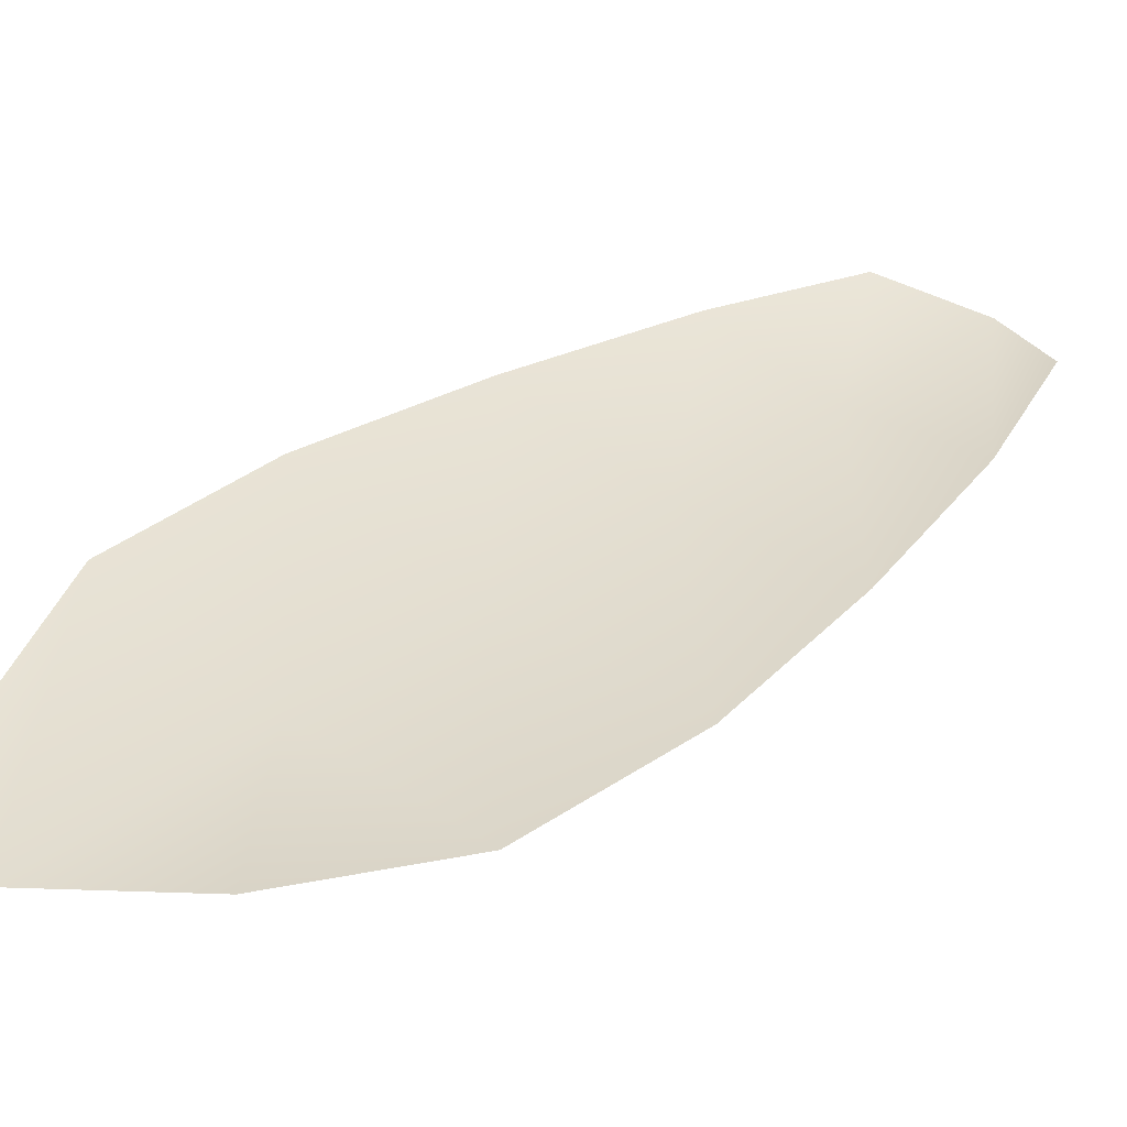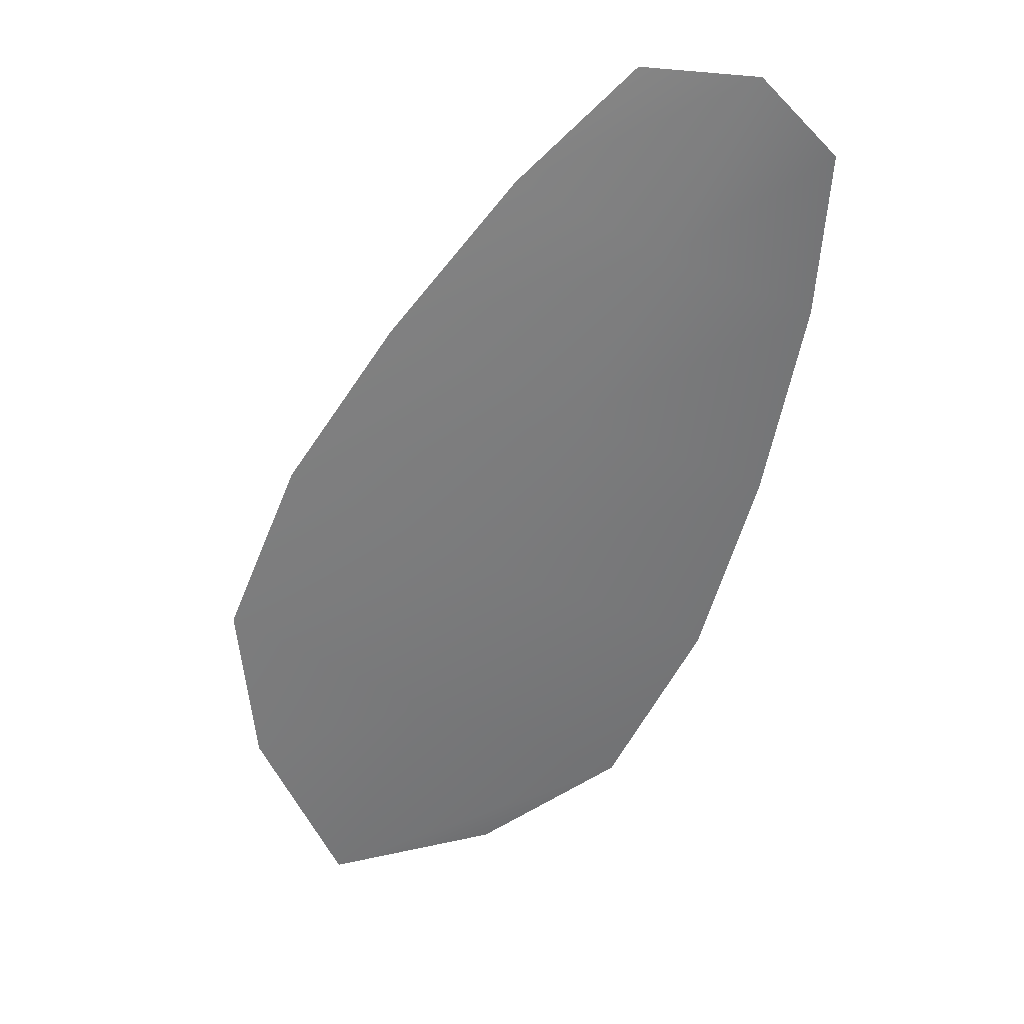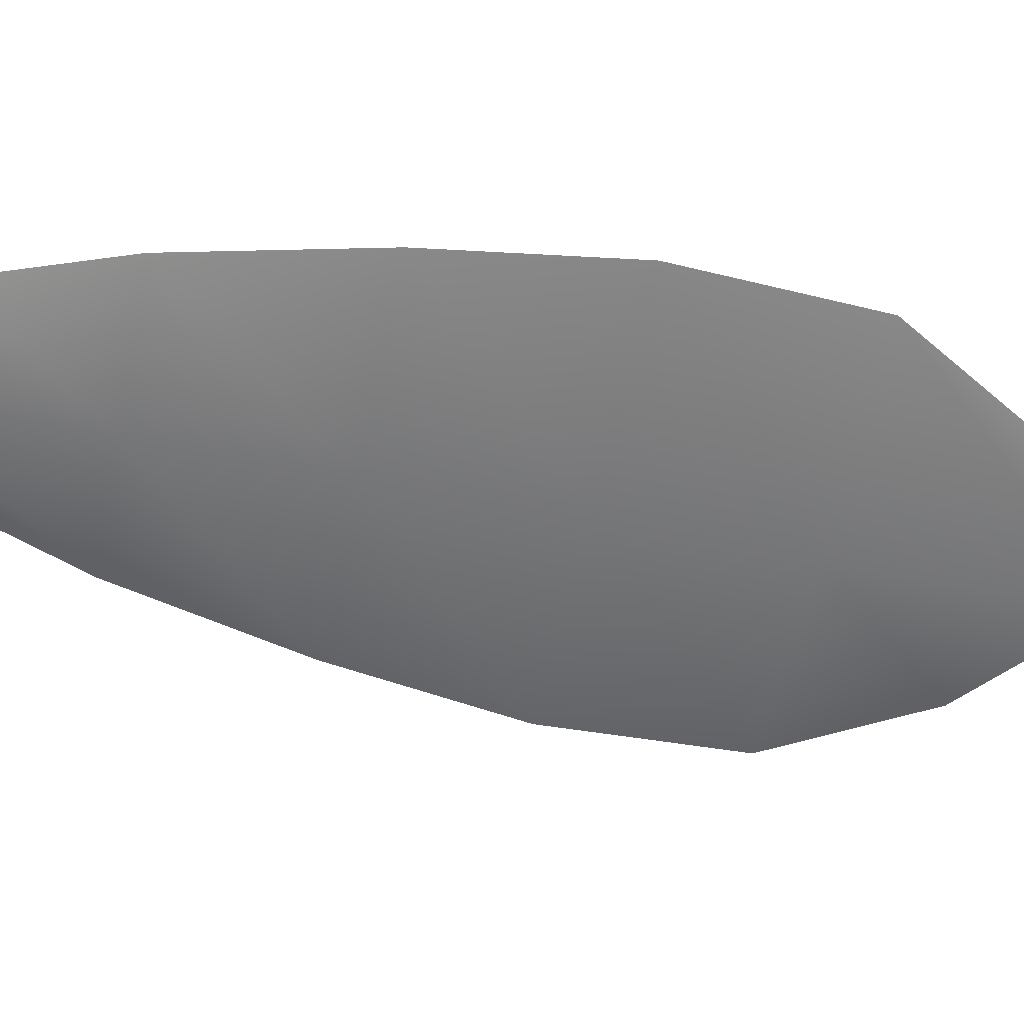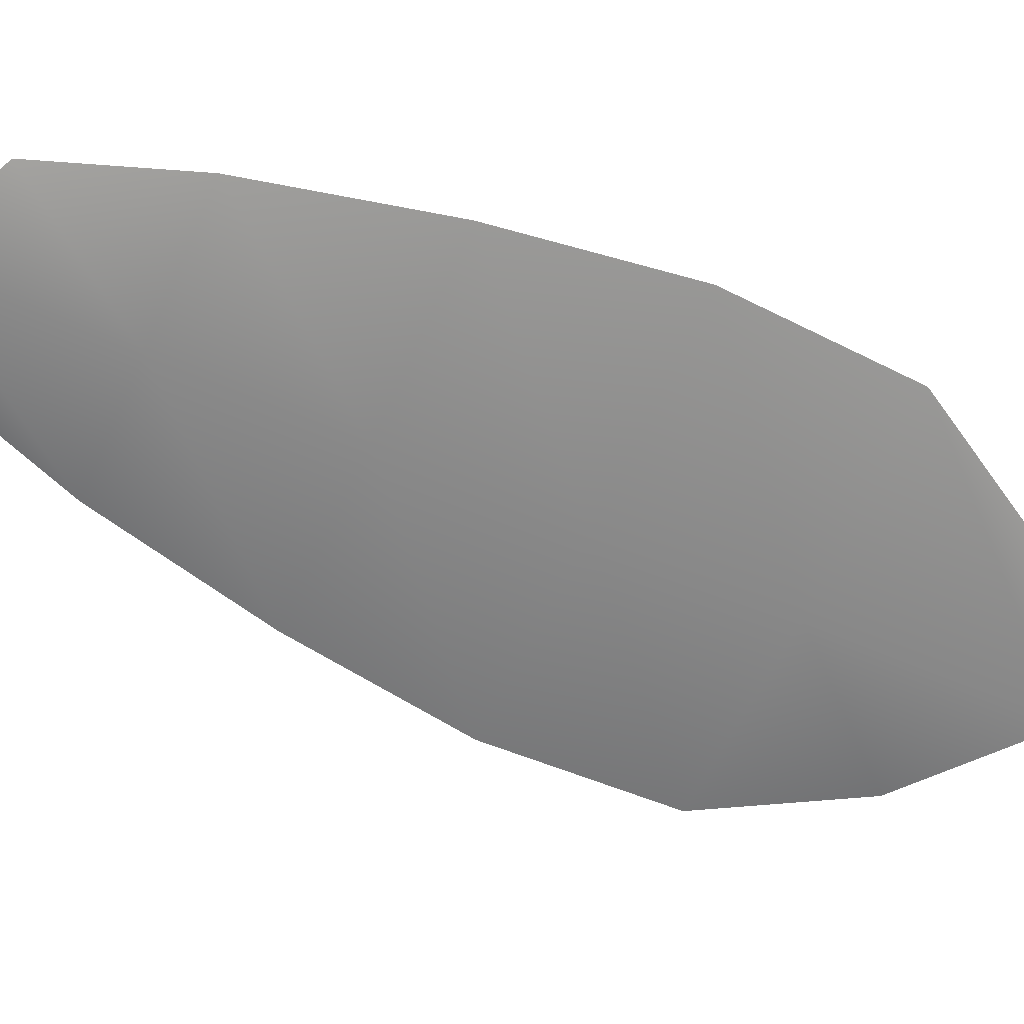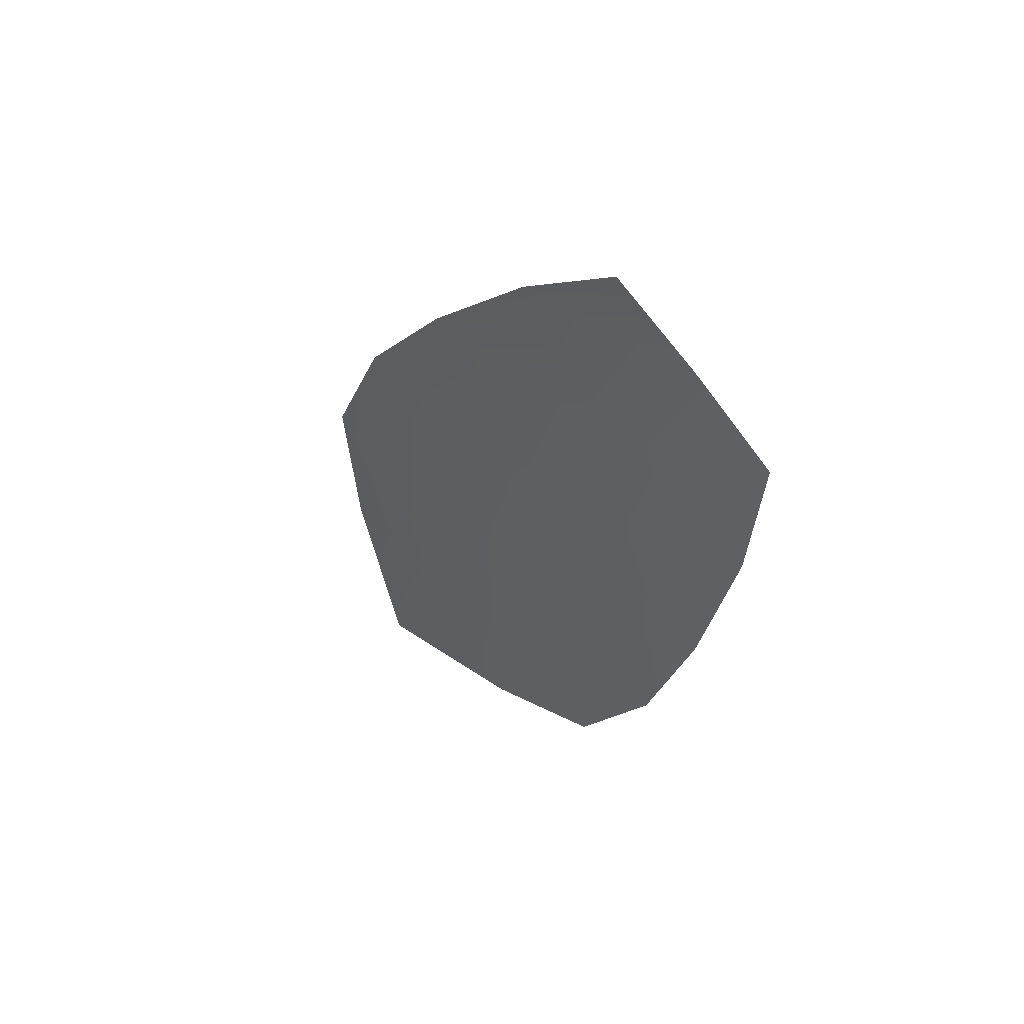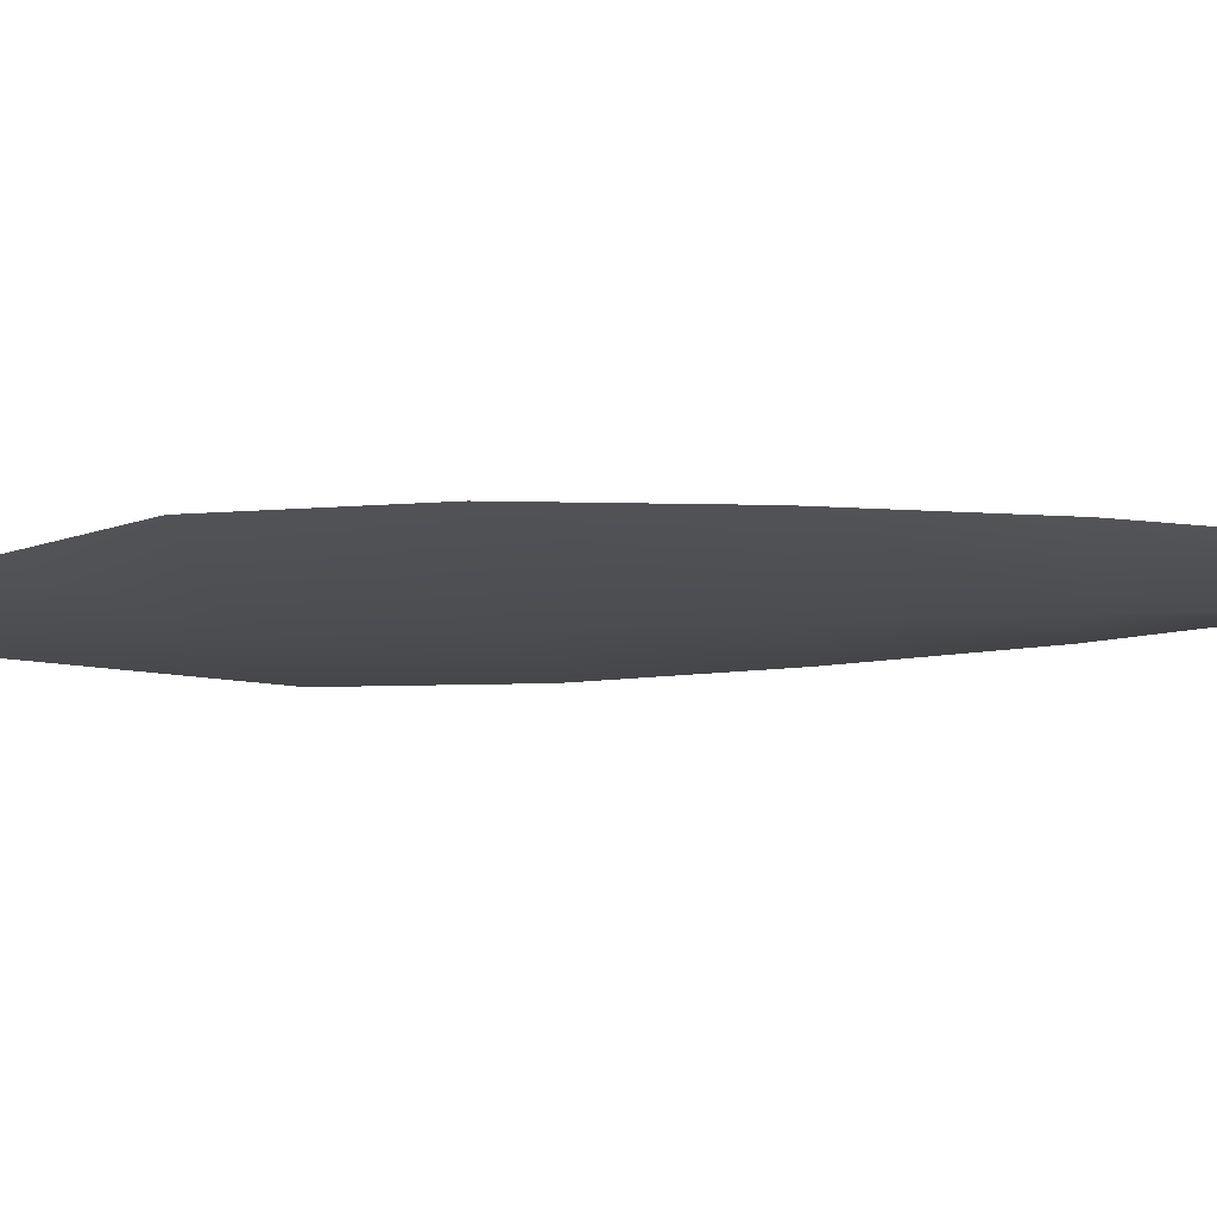
<metadata>
{"format":"obj","ext":"obj","renderer":"f3d","projection":"perspective","resolution":1024,"background":"white","views":[{"elev":35.9,"azim":70.2,"up":"+Z"},{"elev":31.5,"azim":-176.9,"up":"+Y"},{"elev":-56.9,"azim":-77.8,"up":"+Z"},{"elev":-63.0,"azim":-90.3,"up":"+Z"},{"elev":57.0,"azim":-132.4,"up":"+Y"},{"elev":-15.7,"azim":120.2,"up":"+Z"}]}
</metadata>
<code>
o feather_flight_tertiary_055
v 0.1429 0.1187 0.03978
v 0.14 0.1174 0.03978
v 0.1492 0.1062 0.03978
v 0.1452 0.1044 0.03978
v 0.1412 0.1187 0.03944
v 0.1478 0.1039 0.03944
v 0.1447 0.1169 0.03978
v 0.1466 0.1144 0.03978
v 0.1483 0.1118 0.03978
v 0.1494 0.1089 0.03978
v 0.143 0.106 0.03978
v 0.1416 0.1088 0.03978
v 0.1408 0.1118 0.03978
v 0.1402 0.1149 0.03978
v 0.1424 0.1159 0.03944
v 0.1437 0.1131 0.03944
v 0.1449 0.1103 0.03944
v 0.1462 0.1074 0.03944
f 18 10 3 6
f 11 18 6 4
f 5 1 7 15
f 15 7 8 16
f 16 8 9 17
f 17 9 10 18
f 2 5 15 14
f 14 15 16 13
f 13 16 17 12
f 12 17 18 11

</code>
